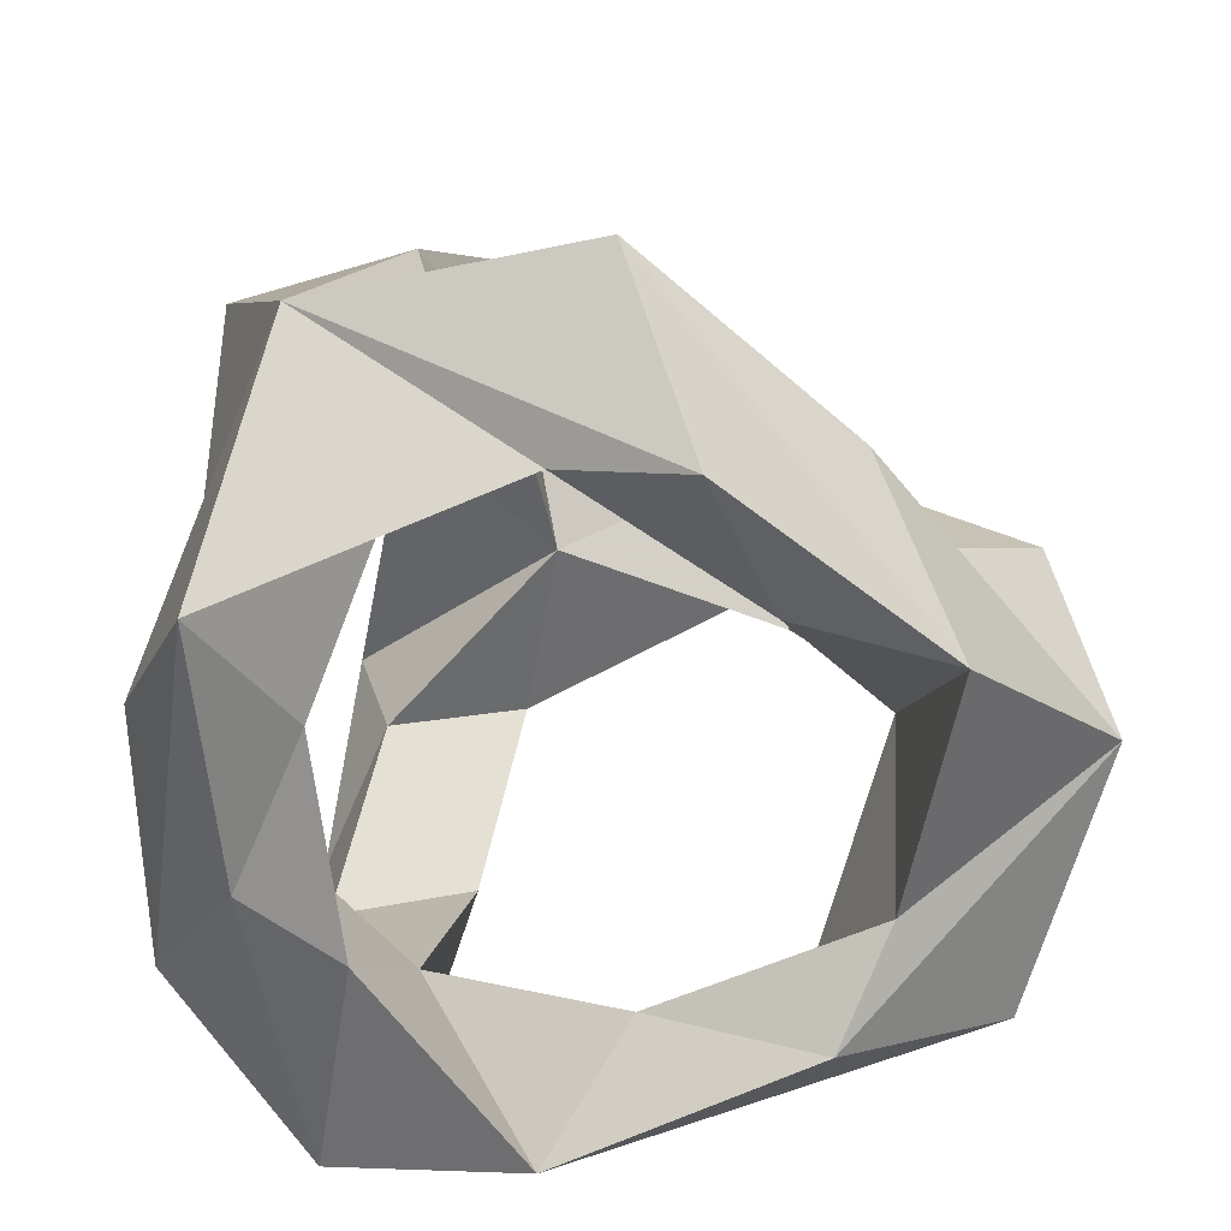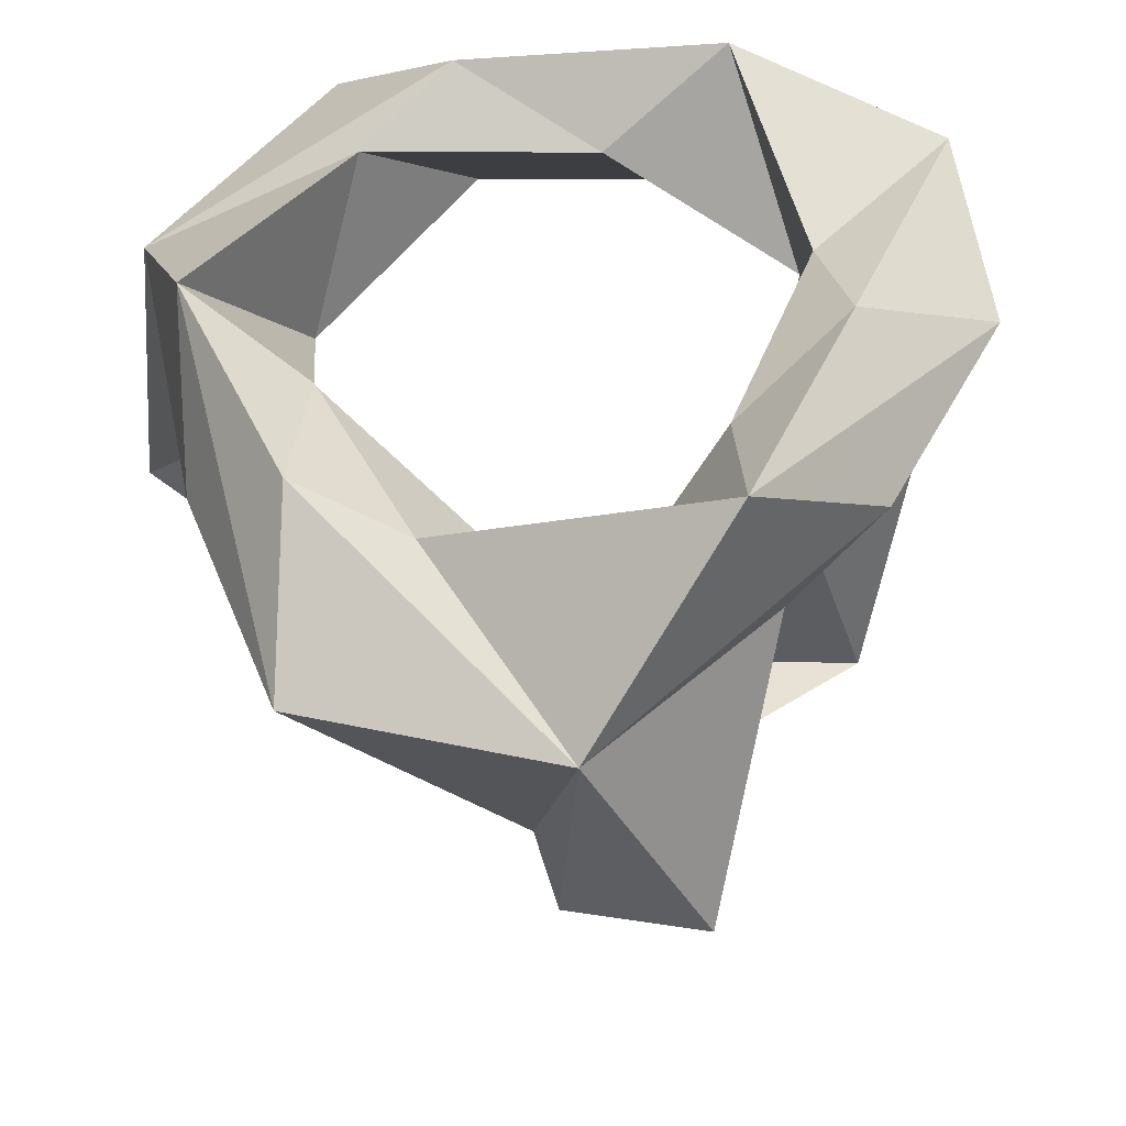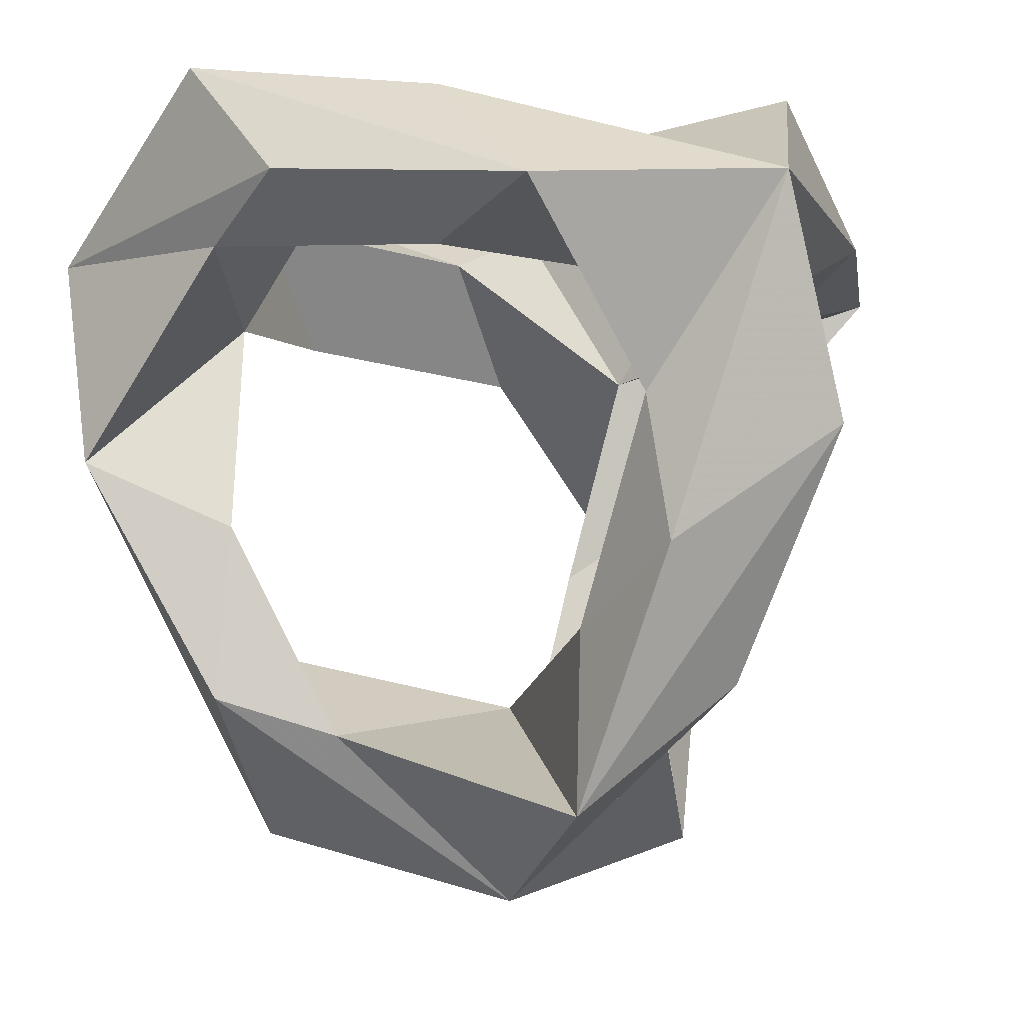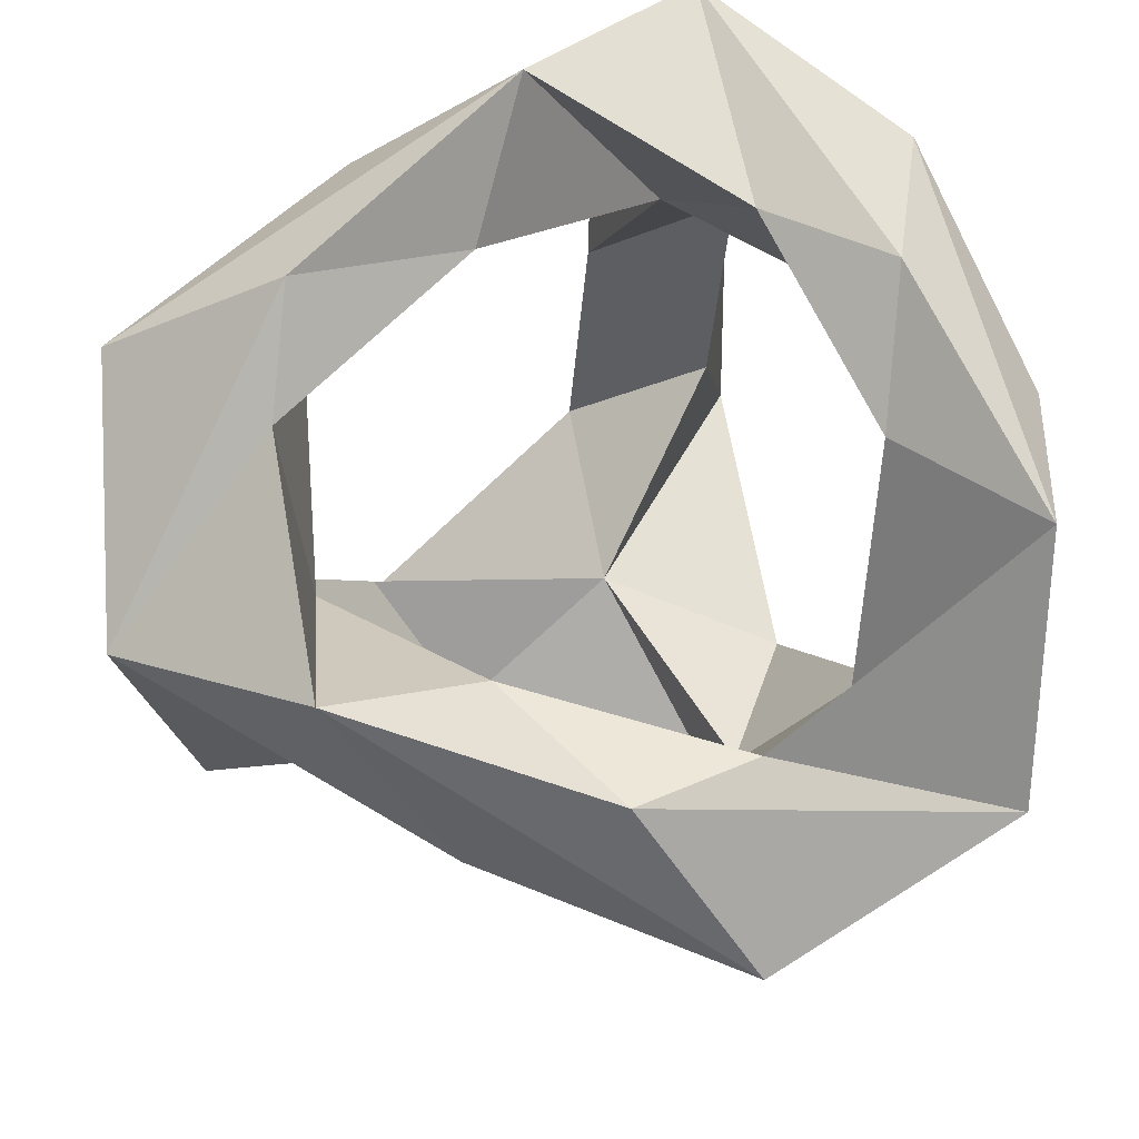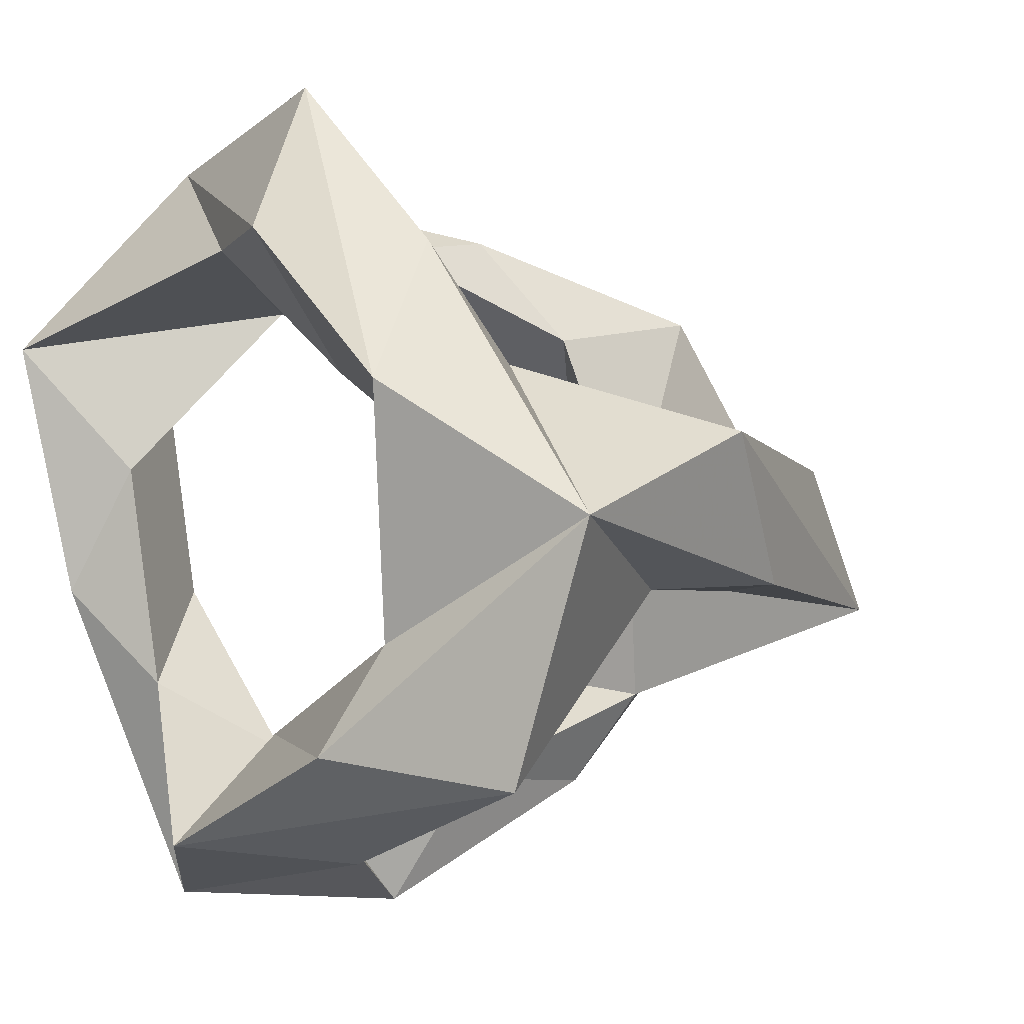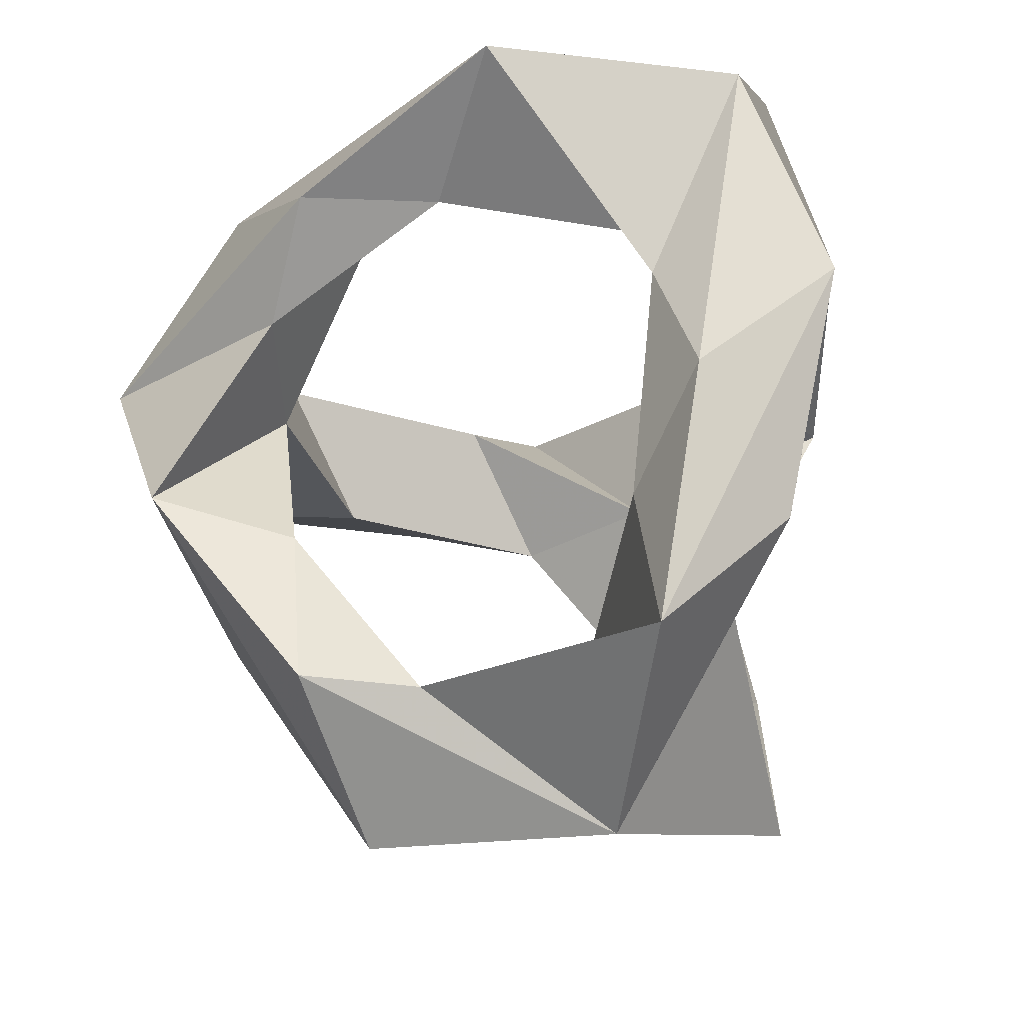
<metadata>
{"format":"obj","ext":"obj","renderer":"f3d","projection":"perspective","resolution":1024,"background":"white","views":[{"elev":23.2,"azim":-3.1,"up":"+Y"},{"elev":-58.7,"azim":-81.6,"up":"+Z"},{"elev":-9.5,"azim":-63.4,"up":"+Z"},{"elev":78.4,"azim":159.8,"up":"+Z"},{"elev":-2.1,"azim":51.1,"up":"+Y"},{"elev":51.6,"azim":171.5,"up":"+Y"}]}
</metadata>
<code>
v 0 0 -0.7348
v -0.3464 0.6 0.2449
v 0.6928 0 0.2449
v -0.3464 -0.6 0.2449
v 0 0 -0.4409
v -0.2078 0.36 0.147
v 0.4157 0 0.147
v -0.2078 -0.36 0.147
v -0.3025 0.3411 -0.4383
v -0.2998 0.3193 -0.179
v -0.219 0.1793 -0.4934
v -0.1612 0.4793 -0.04433
v -0.08042 0.3393 -0.3587
v -0.1903 0.5125 -0.2587
v -0.0706 0.3836 -0.6273
v -0.4355 0.4929 -0.0884
v 0.4466 0.09146 -0.4383
v 0.4264 0.1 -0.179
v 0.2648 0.1 -0.4934
v 0.4957 -0.1 -0.04433
v 0.334 -0.1 -0.3587
v 0.539 -0.09146 -0.2587
v 0.3675 -0.1307 -0.6273
v 0.6446 0.1307 -0.0884
v -0.1441 -0.4325 -0.4383
v -0.1266 -0.4193 -0.179
v -0.04578 -0.2793 -0.4934
v -0.3345 -0.3793 -0.04433
v -0.2536 -0.2393 -0.3587
v -0.3487 -0.4211 -0.2587
v -0.2969 -0.2529 -0.6273
v -0.2092 -0.6236 -0.0884
v 0.1392 0.4411 0.4313
v 0.2421 0.2193 0.3423
v -0.04082 0.4293 0.3709
v 0.4211 0.2293 0.1668
v 0.1382 0.4393 0.1954
v 0.3536 0.4125 0.2656
v 0.04826 0.6836 0.2757
v 0.4578 0.1929 0.44
v -0.5572 0.1 0.282
v -0.4264 -0.1 0.179
v -0.4668 0.25 0.2076
v -0.2936 -0.25 0.3301
v -0.334 0.1 0.3587
v -0.4285 -0.1 0.415
v -0.4653 0.3 0.489
v -0.5469 -0.3 0.2267
v 0.3124 -0.3411 0.4313
v 0.06887 -0.3193 0.3423
v 0.3922 -0.1793 0.3709
v -0.01196 -0.4793 0.1668
v 0.3114 -0.3393 0.1954
v 0.1804 -0.5125 0.2656
v 0.5679 -0.3836 0.2757
v -0.06181 -0.4929 0.44
f 11 9 1
f 11 10 9
f 31 11 1
f 25 31 1
f 25 32 31
f 27 25 1
f 27 26 25
f 23 27 1
f 17 23 1
f 17 24 23
f 19 17 1
f 19 18 17
f 15 19 1
f 9 15 1
f 9 16 15
f 12 14 2
f 12 13 14
f 39 12 2
f 33 39 2
f 33 40 39
f 35 33 2
f 35 34 33
f 47 35 2
f 41 47 2
f 41 48 47
f 43 41 2
f 43 42 41
f 16 43 2
f 14 16 2
f 14 15 16
f 20 22 3
f 20 21 22
f 55 20 3
f 49 55 3
f 49 56 55
f 51 49 3
f 51 50 49
f 40 51 3
f 38 40 3
f 38 39 40
f 36 38 3
f 36 37 38
f 24 36 3
f 22 24 3
f 22 23 24
f 28 30 4
f 28 29 30
f 48 28 4
f 46 48 4
f 46 47 48
f 44 46 4
f 44 45 46
f 56 44 4
f 54 56 4
f 54 55 56
f 52 54 4
f 52 53 54
f 32 52 4
f 30 32 4
f 30 31 32
f 15 13 5
f 15 14 13
f 19 15 5
f 21 19 5
f 20 19 21
f 23 21 5
f 23 22 21
f 27 23 5
f 29 27 5
f 28 27 29
f 31 29 5
f 31 30 29
f 11 31 5
f 13 11 5
f 12 11 13
f 16 10 6
f 16 9 10
f 43 16 6
f 45 43 6
f 44 43 45
f 47 45 6
f 47 46 45
f 35 47 6
f 37 35 6
f 36 35 37
f 39 37 6
f 39 38 37
f 12 39 6
f 10 12 6
f 11 12 10
f 24 18 7
f 24 17 18
f 36 24 7
f 34 36 7
f 35 36 34
f 40 34 7
f 40 33 34
f 51 40 7
f 53 51 7
f 52 51 53
f 55 53 7
f 55 54 53
f 20 55 7
f 18 20 7
f 19 20 18
f 32 26 8
f 32 25 26
f 52 32 8
f 50 52 8
f 51 52 50
f 56 50 8
f 56 49 50
f 44 56 8
f 42 44 8
f 43 44 42
f 48 42 8
f 48 41 42
f 28 48 8
f 26 28 8
f 27 28 26

</code>
